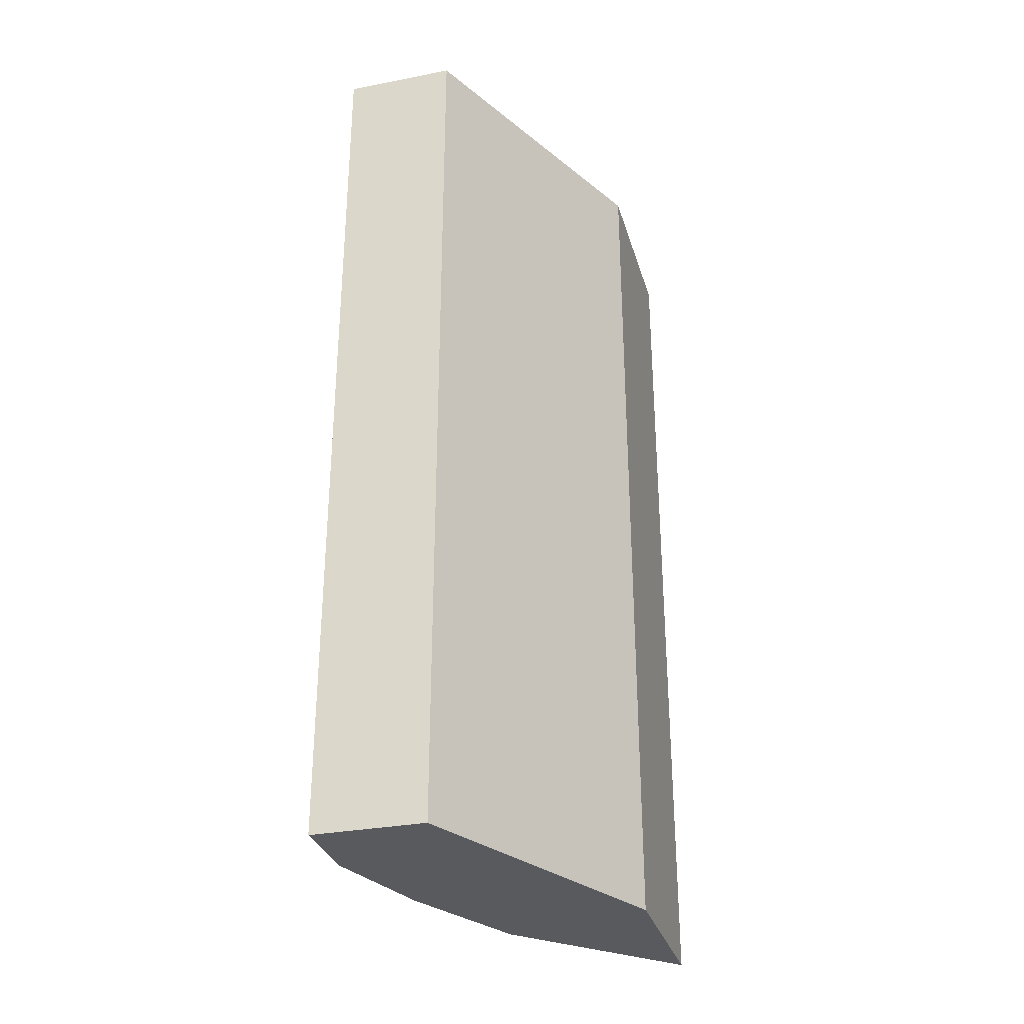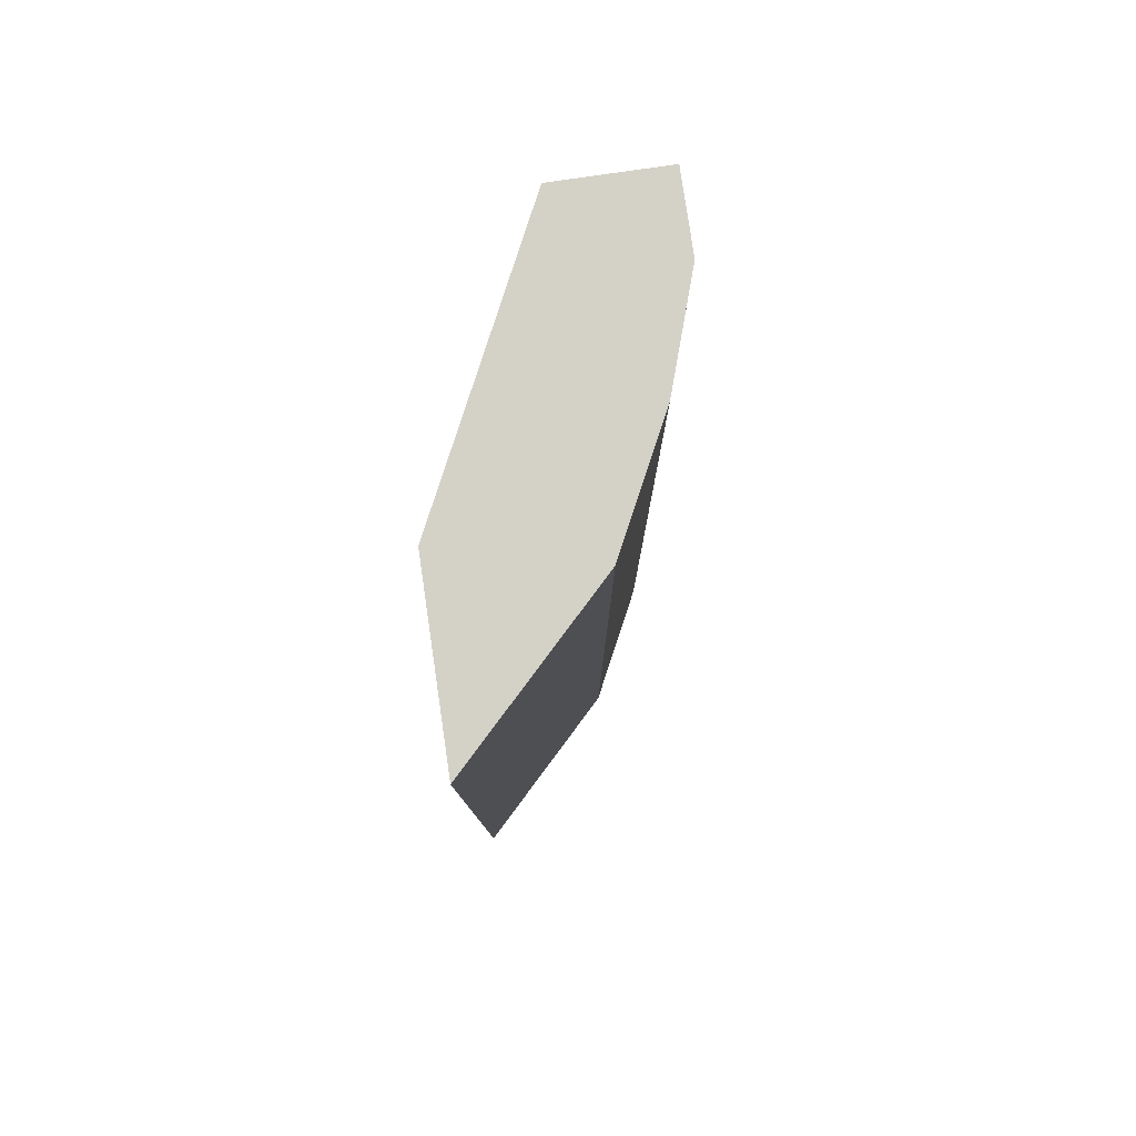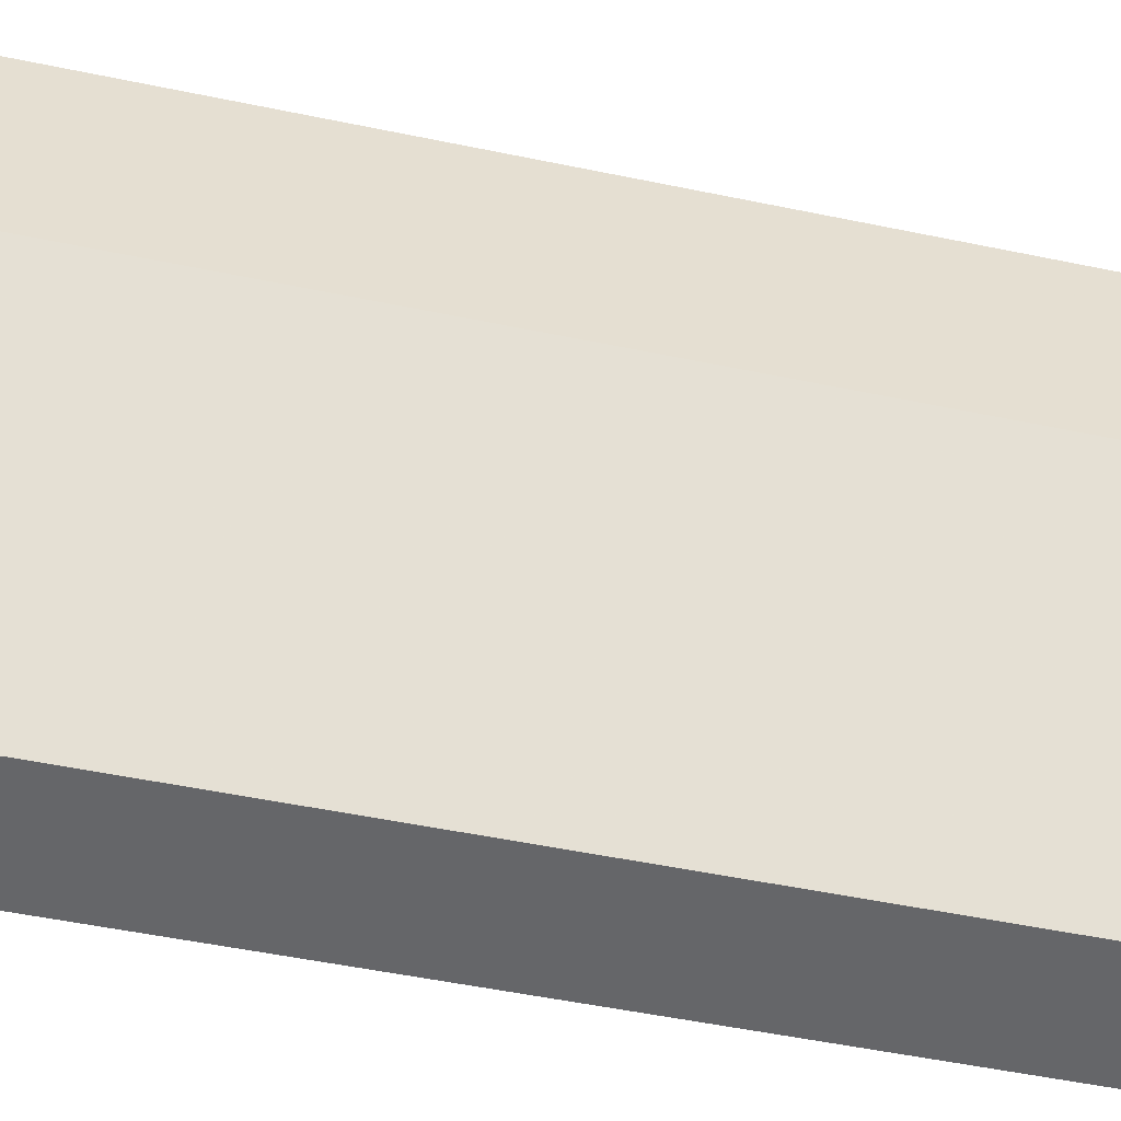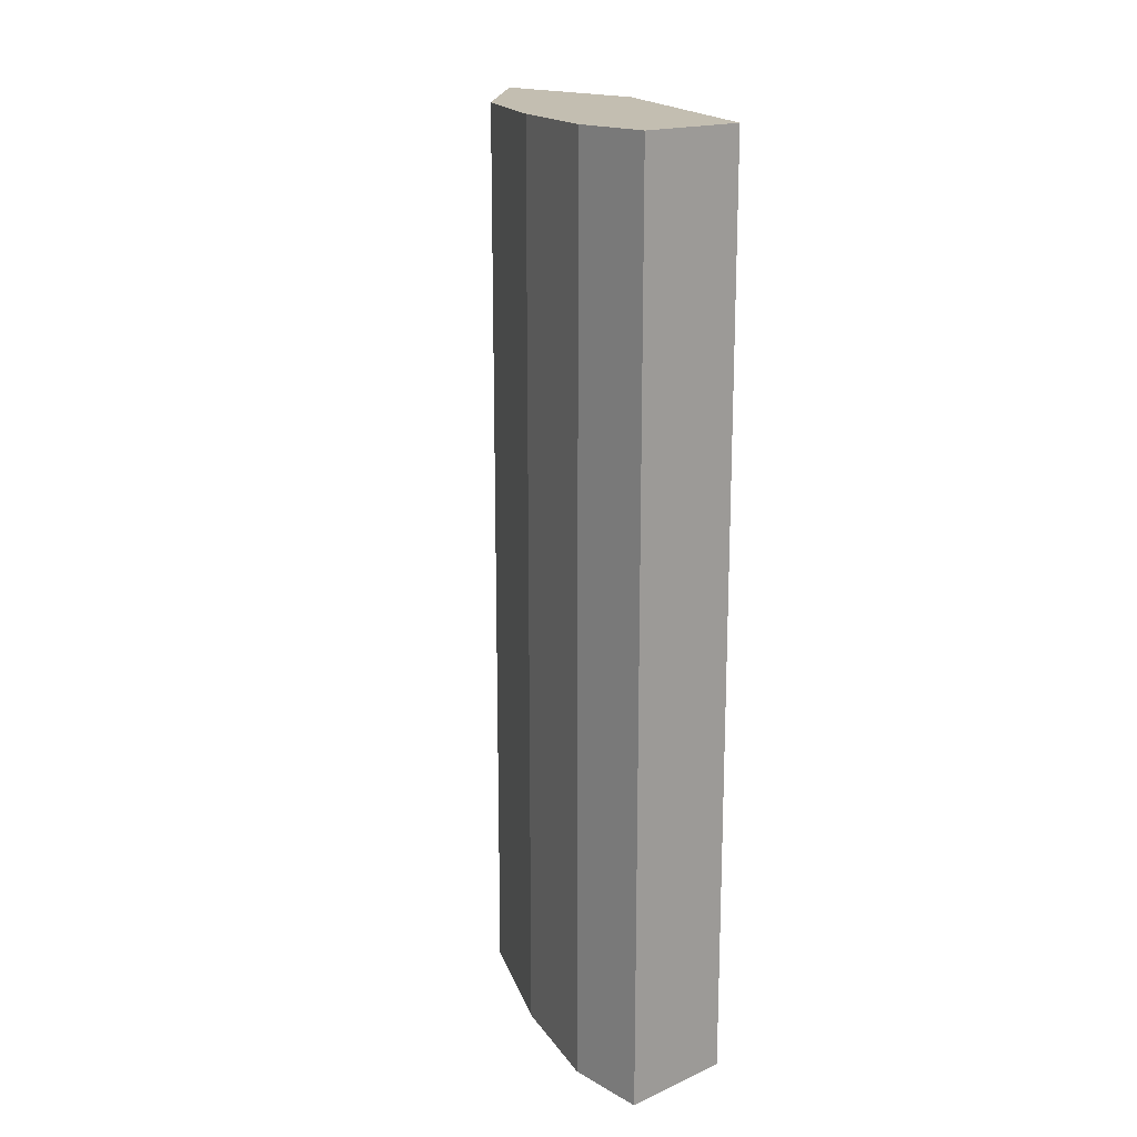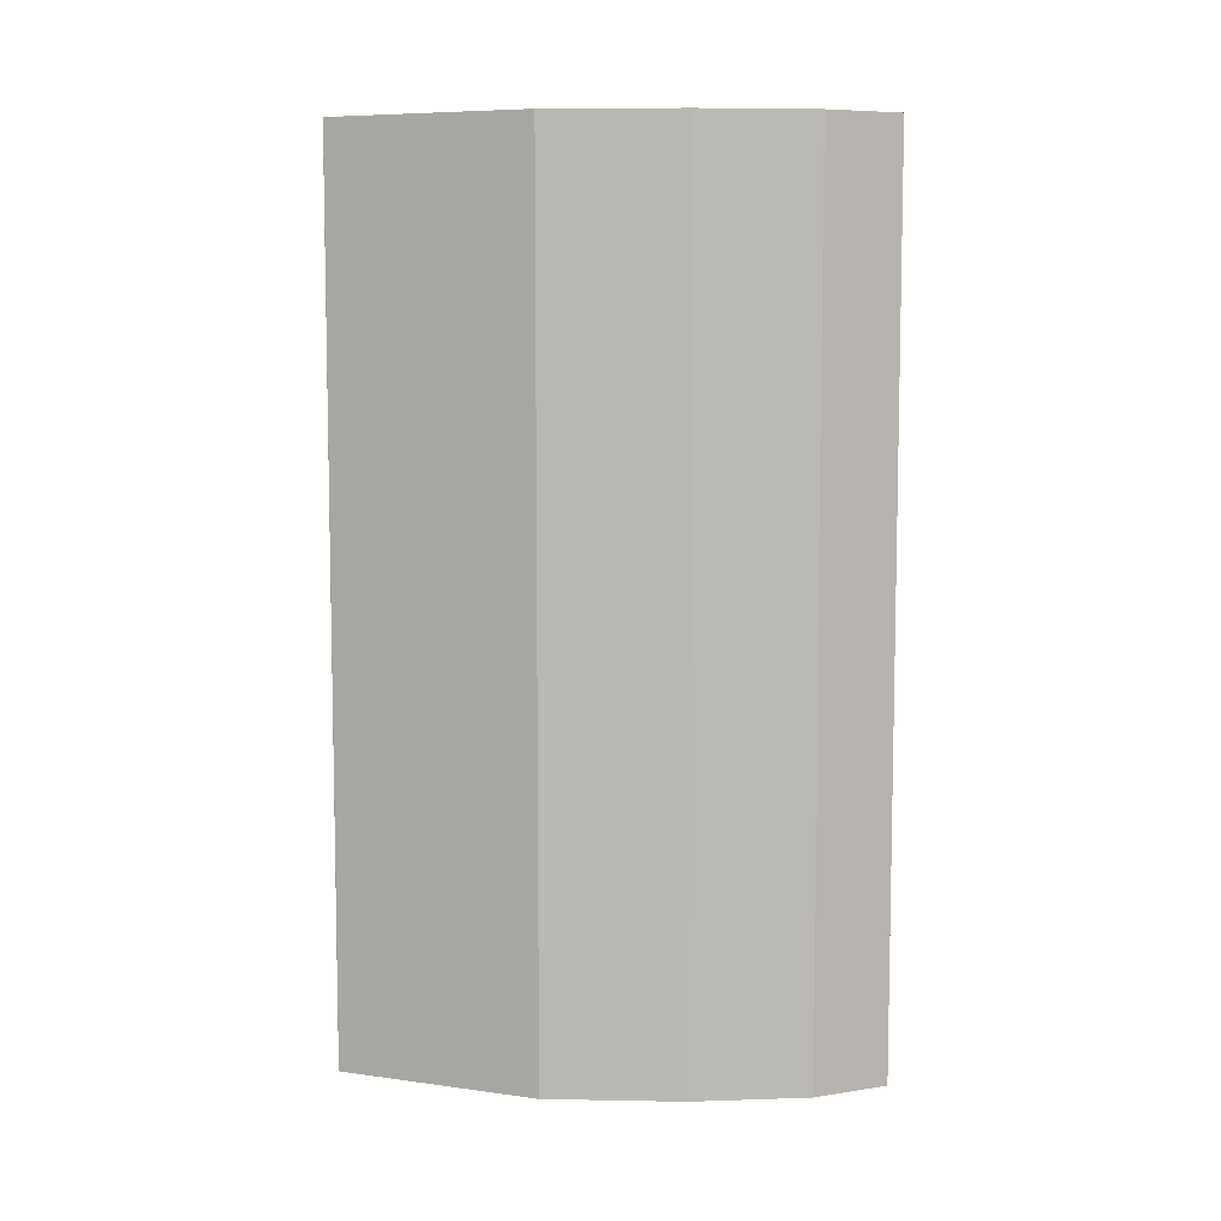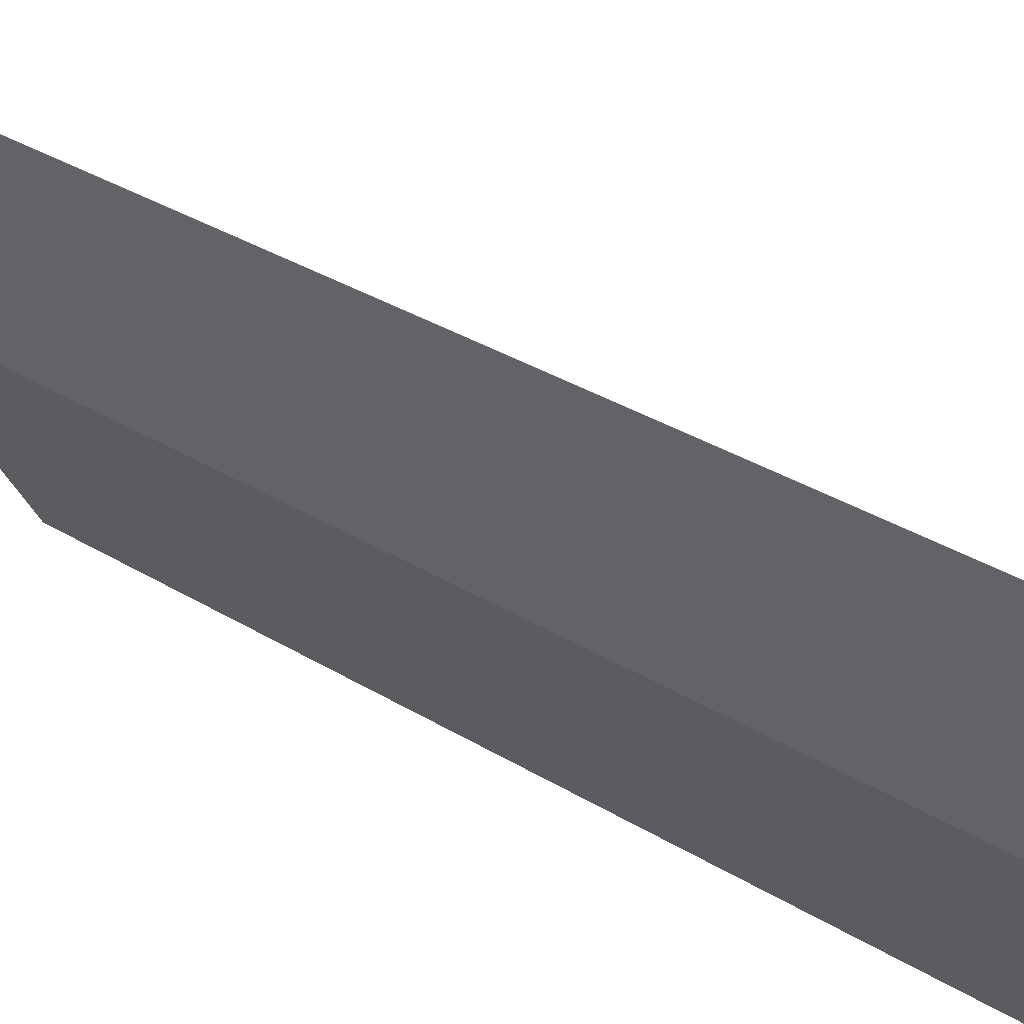
<metadata>
{"format":"obj","ext":"obj","renderer":"f3d","projection":"perspective","resolution":1024,"background":"white","views":[{"elev":-31.1,"azim":-164.5,"up":"+Y"},{"elev":79.8,"azim":-8.3,"up":"+Y"},{"elev":-51.8,"azim":-102.7,"up":"+Z"},{"elev":17.2,"azim":138.3,"up":"+Y"},{"elev":7.4,"azim":66.3,"up":"+Y"},{"elev":38.4,"azim":-53.2,"up":"+Z"}]}
</metadata>
<code>
v 0.1954 -0.4249 0.3163
v 0.1954 -0.4249 0.2301
v 0.1955 -0.4249 0.3163
v 0.1954 -0.005484 0.3163
v 0.2588 -0.4249 0.1005
v 0.1954 -0.005484 0.2301
v 0.23 -0.4249 0.2818
v 0.1955 -0.005484 0.3163
v 0.3105 -0.4249 0.1005
v 0.2588 -0.005484 0.1005
v 0.2645 -0.4249 0.2473
v 0.23 -0.005484 0.2818
v 0.3105 -0.4249 0.138
v 0.3105 -0.005484 0.1005
v 0.2724 -0.4249 0.2315
v 0.2645 -0.005484 0.2473
v 0.2933 -0.4249 0.1898
v 0.3105 -0.005484 0.138
v 0.2897 -0.4249 0.197
v 0.2799 -0.005484 0.2164
v 0.2933 -0.005484 0.1898
v 0.2914 -0.005484 0.1934
f 7 11 16
f 4 21 18
f 4 18 14
f 4 14 10
f 4 10 6
f 5 10 14
f 5 14 9
f 7 16 12
f 15 20 16
f 9 18 13
f 11 15 16
f 13 18 21
f 13 21 17
f 15 19 22
f 15 22 20
f 4 22 21
f 17 21 19
f 9 14 18
f 4 20 22
f 19 21 22
f 4 12 16
f 4 16 20
f 1 2 5
f 1 5 9
f 1 9 13
f 1 17 19
f 1 19 15
f 1 15 11
f 1 11 7
f 1 7 3
f 1 13 17
f 1 8 4
f 1 4 6
f 1 6 2
f 2 6 10
f 2 10 5
f 3 7 12
f 3 12 8
f 1 3 8
f 4 8 12

</code>
